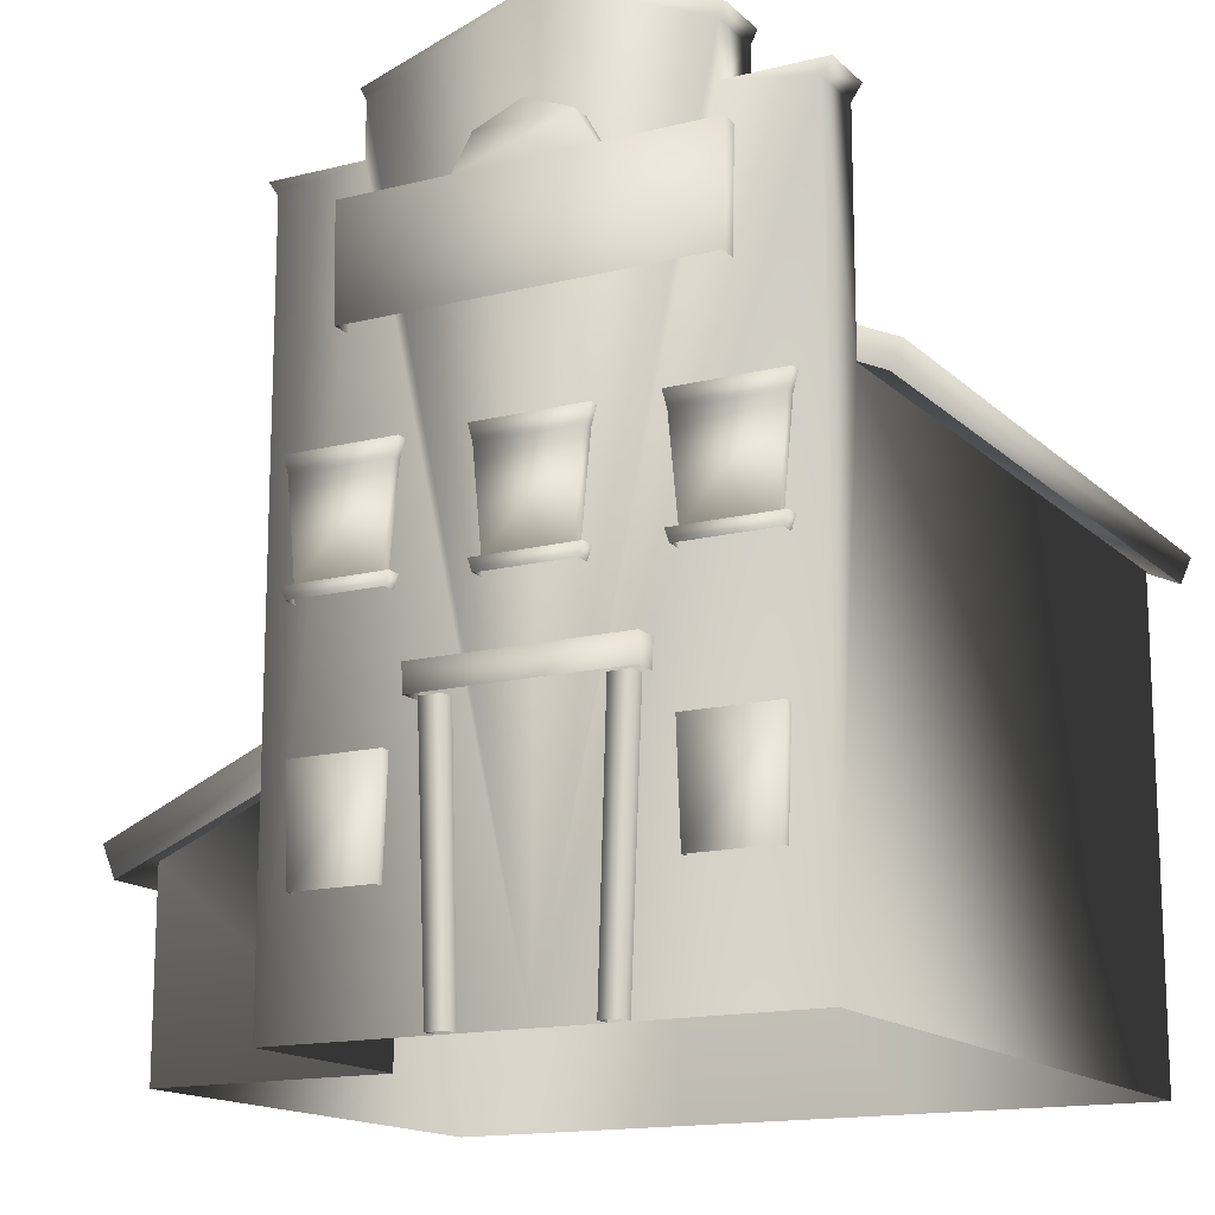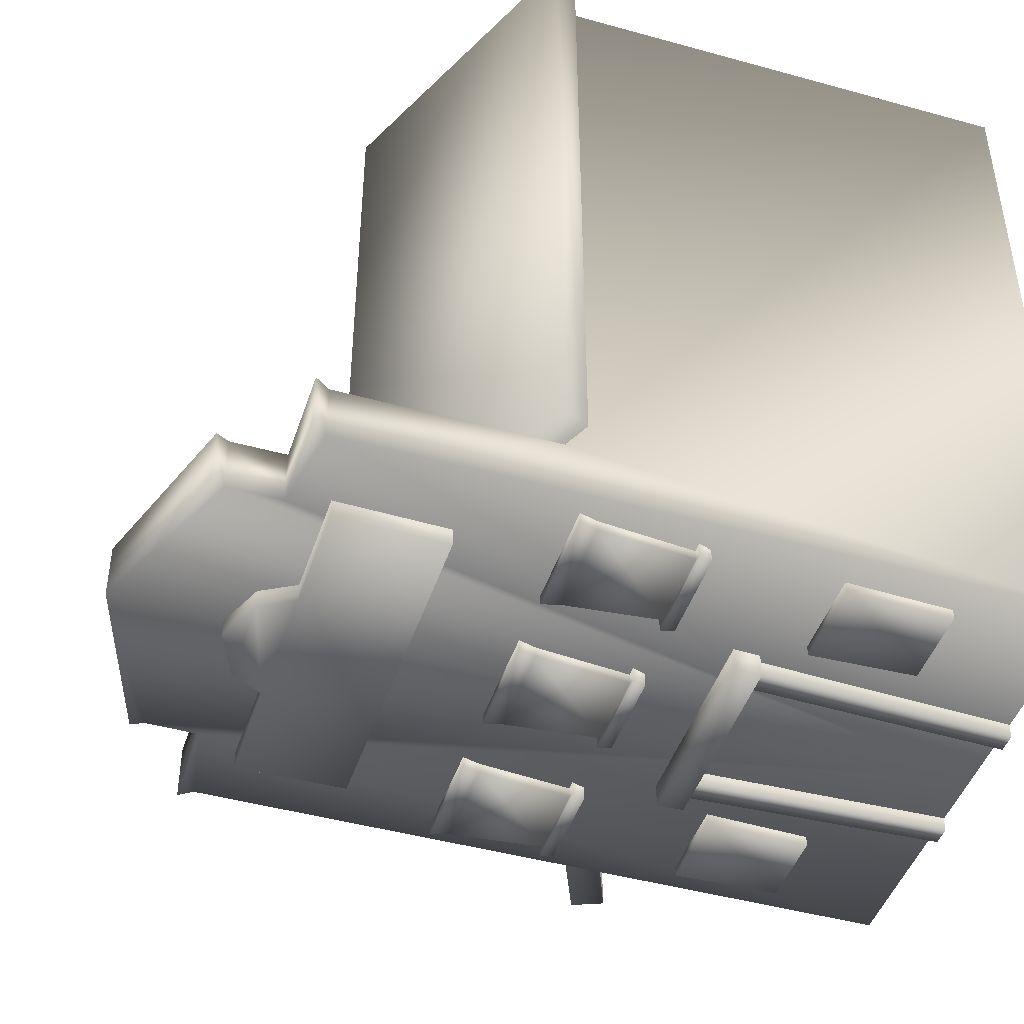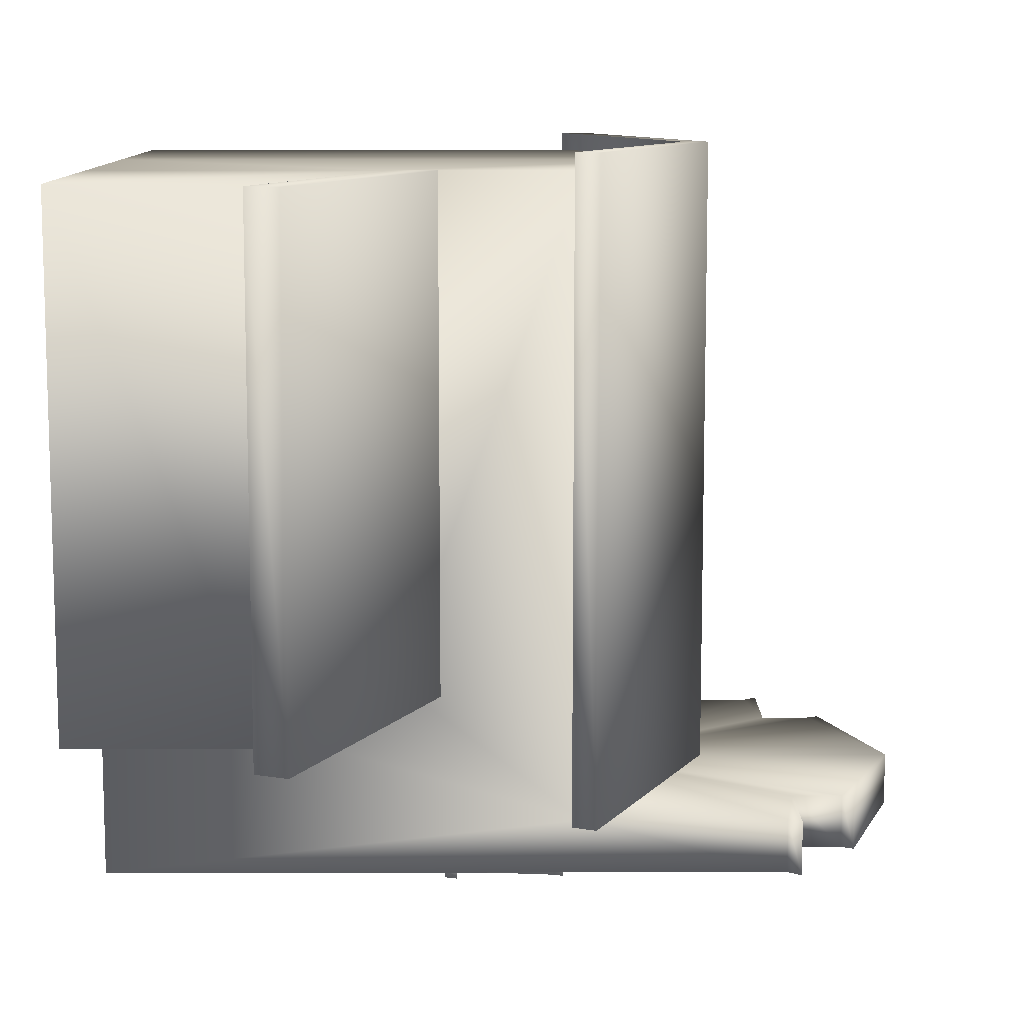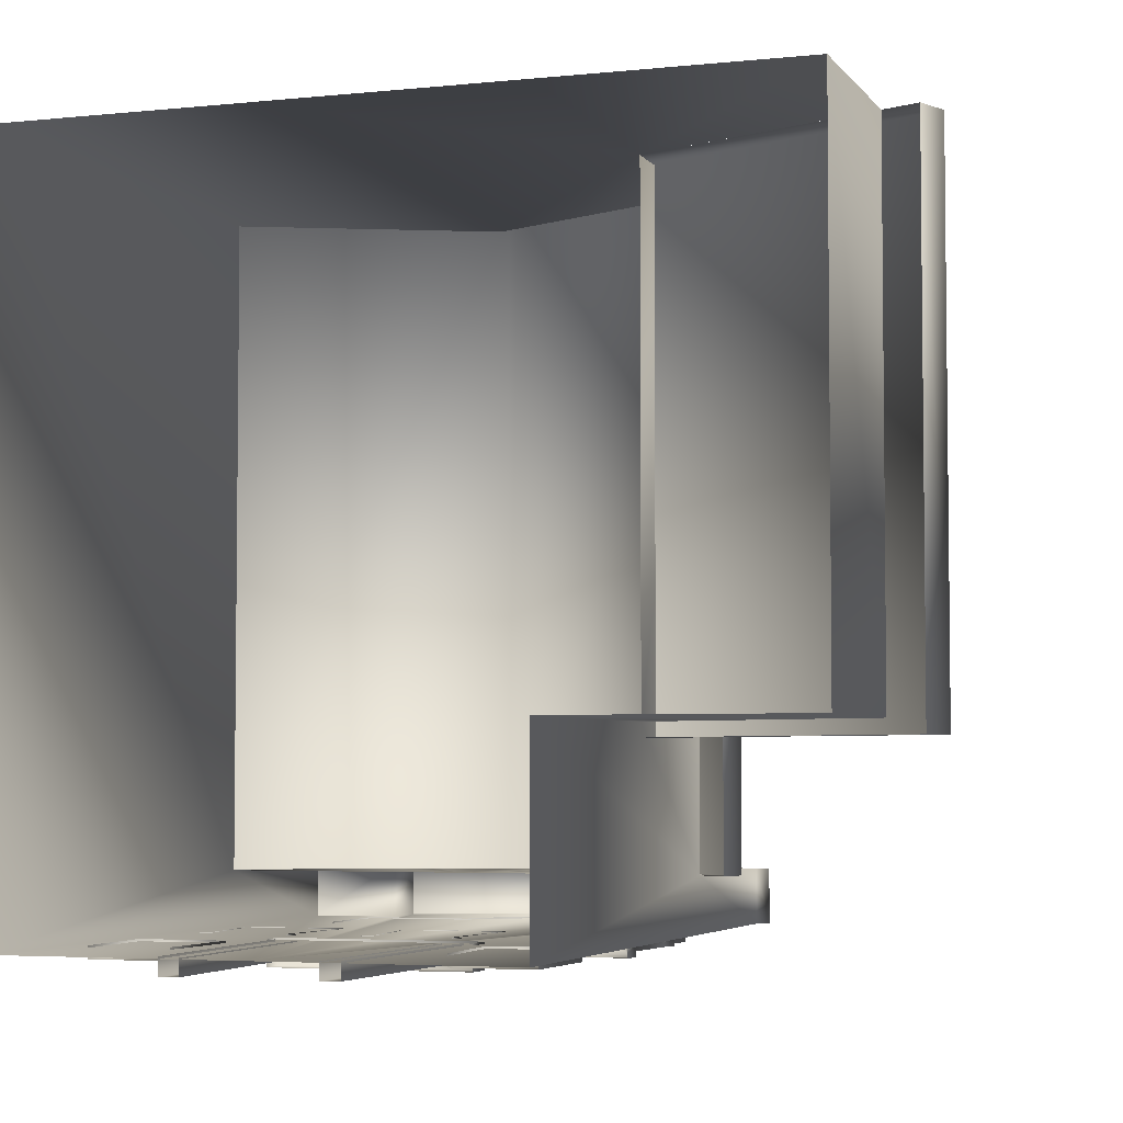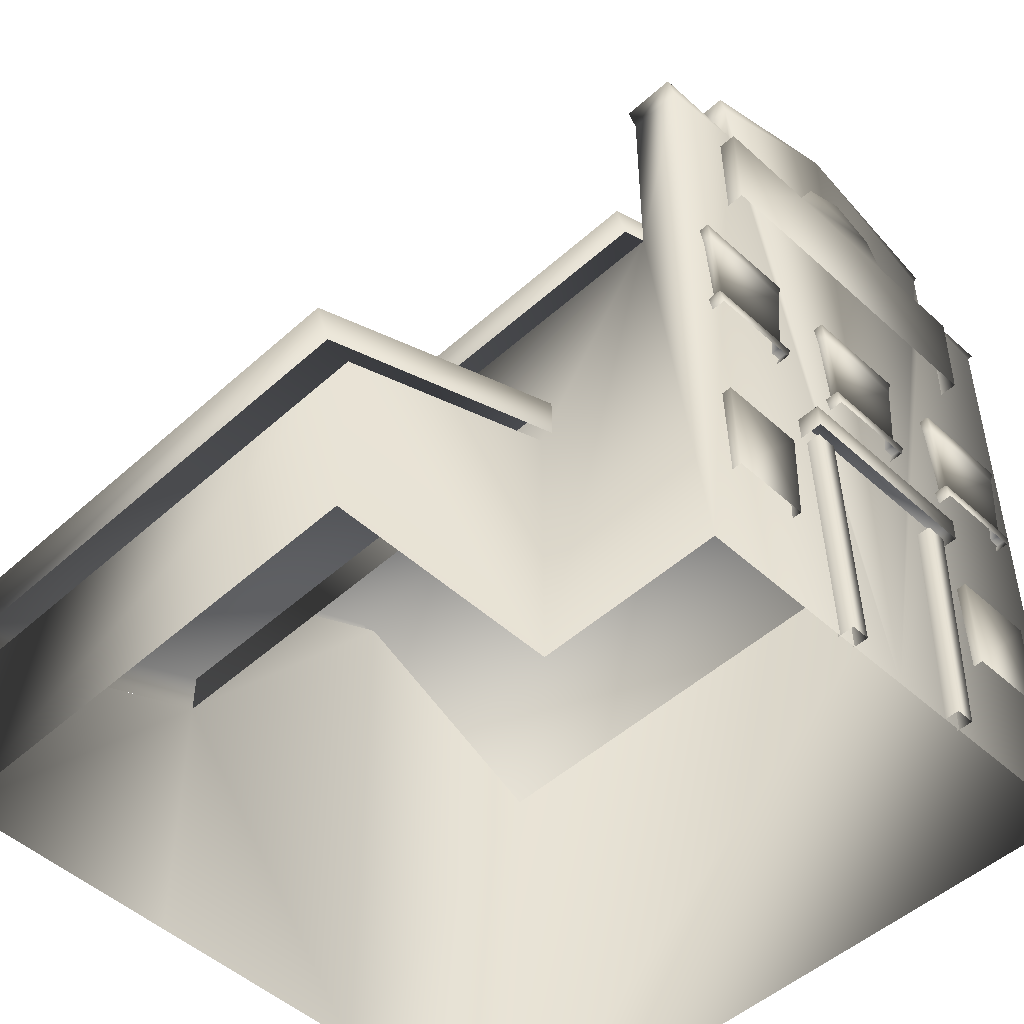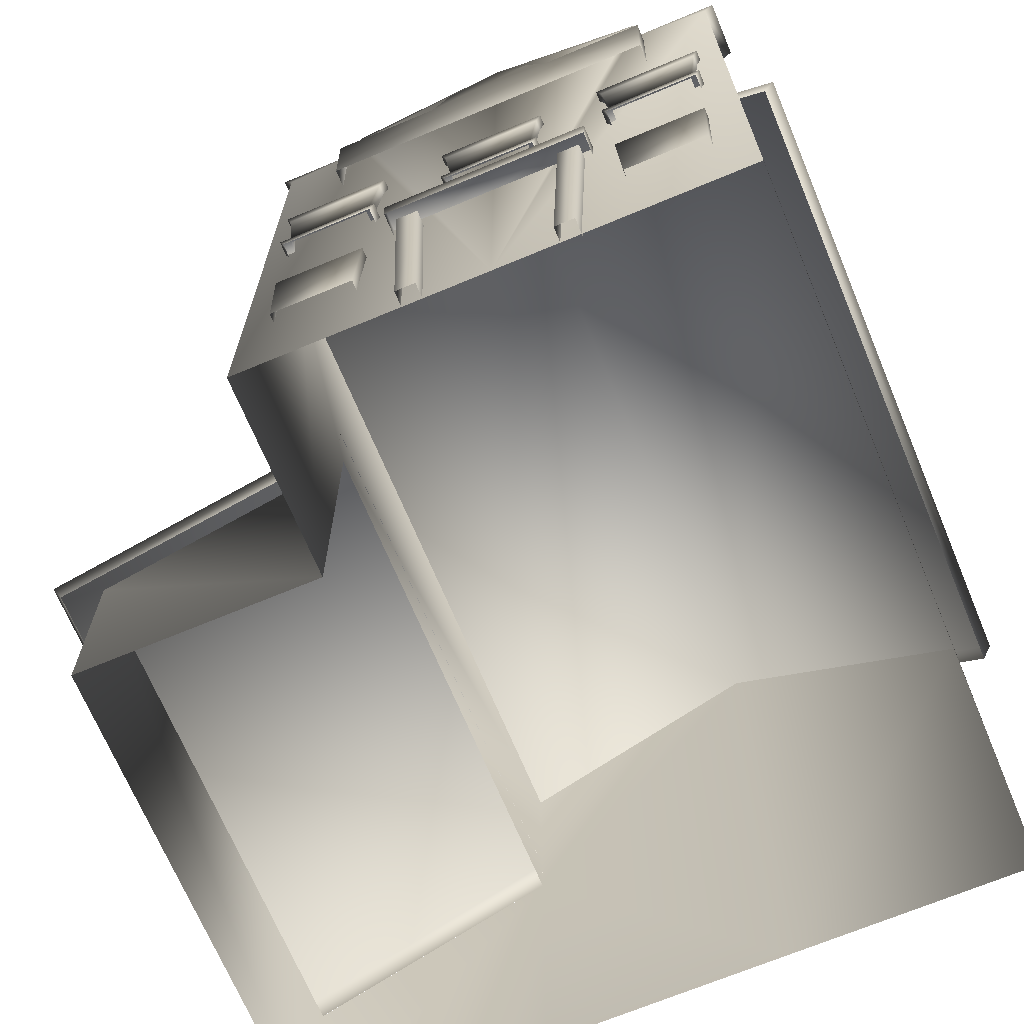
<metadata>
{"format":"obj","ext":"obj","renderer":"f3d","projection":"perspective","resolution":1024,"background":"white","views":[{"elev":-15.0,"azim":-151.5,"up":"+Y"},{"elev":-45.2,"azim":-107.8,"up":"+Z"},{"elev":10.3,"azim":89.8,"up":"+Z"},{"elev":-4.3,"azim":18.8,"up":"+Z"},{"elev":-49.3,"azim":134.9,"up":"+Y"},{"elev":-69.0,"azim":-157.3,"up":"+Y"}]}
</metadata>
<code>
g fcbg_desert_building_08
v -2.889 5.807 -3.555
v -2.889 8.31 -4.222
v -2.889 8.31 -3.555
v -2.889 -1.907e-06 -4.222
v -2.889 -1.907e-06 4.282
v -2.889 5.807 4.282
v 0.02443 -1.907e-06 -4.222
v -1.883 8.478 -4.222
v -3.004 8.478 -4.222
v -1.883 8.478 -3.555
v -3.004 8.478 -3.555
v -2.889 8.31 -4.222
v -2.889 8.31 -3.555
v -1.883 9.097 -4.222
v 0.02443 9.917 -4.222
v -1.958 9.247 -4.222
v 1.932 9.097 -4.222
v 1.932 8.478 -4.222
v 2.937 -1.907e-06 -4.222
v 2.937 8.31 -4.222
v 3.053 8.478 -4.222
v 2.007 9.247 -4.222
v 3.053 8.478 -3.555
v 1.932 8.478 -3.555
v 2.937 8.31 -3.555
v 2.937 8.31 -4.222
v 0.02443 9.917 -3.555
v -1.958 9.247 -3.555
v 2.007 9.247 -3.555
v -1.883 9.097 -4.222
v 1.932 9.097 -3.555
v -1.883 9.097 -3.555
v -1.883 8.478 -4.222
v -1.883 8.478 -3.555
v 1.932 9.097 -4.222
v 1.932 8.478 -3.555
v 1.932 8.478 -4.222
v 2.937 5.807 -3.555
v 2.937 8.31 -3.555
v 2.937 8.31 -4.222
v 2.937 -1.907e-06 -4.222
v 2.937 -1.907e-06 -1.846
v 2.937 3.56 -1.846
v 2.937 5.807 4.282
v 2.936 3.559 4.282
v 0.02443 7.168 4.282
v 2.937 5.807 4.282
v 2.936 3.559 4.282
v 0.02443 -1.907e-06 4.282
v 2.937 -1.907e-06 4.282
v -2.889 5.807 4.282
v -2.889 -1.907e-06 4.282
v -1.883 9.097 -3.555
v -1.958 9.247 -3.555
v 0.02443 9.917 -3.555
v 0.02443 5.807 -3.555
v -1.883 8.478 -3.555
v 1.932 9.097 -3.555
v 2.007 9.247 -3.555
v 1.932 8.478 -3.555
v -2.889 8.31 -3.555
v -3.004 8.478 -3.555
v -2.889 5.807 -3.555
v 2.937 8.31 -3.555
v 2.937 5.807 -3.555
v 3.053 8.478 -3.555
v 5.864 -1.907e-06 4.282
v 5.864 2.339 4.282
v 5.864 2.339 -1.846
v 5.864 -1.907e-06 -1.846
v 2.937 -1.907e-06 -1.846
v 2.937 3.56 -1.846
v 2.936 3.559 4.282
v 5.864 2.339 4.282
v 5.864 -1.907e-06 4.282
v 2.937 -1.907e-06 4.282
v 2.935 4.094 -2.013
v 6.463 2.555 4.282
v 2.935 4.094 4.282
v 6.463 2.555 -2.013
v 6.297 2.161 4.282
v 6.297 2.161 -2.013
v 6.297 2.161 -2.013
v 2.935 3.559 -2.013
v 6.463 2.555 4.282
v 6.297 2.161 4.282
v 2.936 3.559 4.282
v 2.935 4.094 4.282
v 3.386 5.966 4.504
v 3.254 5.675 4.504
v 0.02443 7.14 4.504
v 0.02443 7.459 4.504
v -3.205 5.675 4.504
v -3.337 5.966 4.504
v 0.02443 7.459 -3.555
v -3.337 5.966 -3.555
v -3.205 5.675 -3.555
v -3.205 5.675 4.504
v 0.02443 7.14 -3.555
v -3.205 5.675 -3.555
v 3.254 5.675 -3.555
v 3.386 5.966 -3.555
v 3.254 5.675 4.504
v 3.254 5.675 -3.555
v -1.076 3.042 -4.196
v -0.9545 0.005216 -4.196
v -0.9545 0.005216 -4.397
v -1.076 3.042 -4.397
v -0.8173 3.042 -4.397
v -0.7245 0.005216 -4.397
v -0.8173 3.042 -4.207
v -0.7245 0.005216 -4.207
v 0.02443 3.352 -4.196
v -1.187 3.352 -4.196
v -1.187 3.352 -4.504
v 0.02443 3.352 -4.504
v 1.235 3.352 -4.504
v 1.235 3.352 -4.196
v 0.02443 3.042 -4.504
v -1.173 3.042 -4.504
v -1.173 3.042 -4.196
v -1.187 3.352 -4.196
v 1.222 3.042 -4.504
v 1.222 3.042 -4.196
v 1.235 3.352 -4.196
v 1.003 0.005216 -4.397
v 1.003 0.005216 -4.196
v 1.125 3.042 -4.196
v 1.125 3.042 -4.397
v 0.8662 3.042 -4.397
v 0.7734 0.005216 -4.397
v 0.8662 3.042 -4.207
v 0.7734 0.005216 -4.207
v -2.029 8.024 -4.206
v -2.002 6.736 -4.206
v -2.002 6.736 -4.44
v -2.029 8.024 -4.44
v -0.7325 8.024 -4.206
v -0.7325 8.024 -4.44
v 2.092 6.736 -4.44
v 0.8227 8.024 -4.44
v -0.5048 8.42 -4.44
v -0.5048 8.42 -4.206
v 0.04507 8.648 -4.44
v 0.04507 8.648 -4.206
v 0.5949 8.42 -4.44
v 0.5949 8.42 -4.206
v 0.8227 8.024 -4.206
v 2.119 8.024 -4.206
v 2.119 8.024 -4.44
v 2.092 6.736 -4.206
v -2.57 5.376 -4.214
v -2.626 5.58 -4.342
v -2.626 5.58 -4.214
v -2.57 5.376 -4.342
v -2.465 4.272 -4.342
v -2.465 4.272 -4.214
v -1.501 4.272 -4.342
v -1.396 5.376 -4.342
v -1.501 4.272 -4.214
v -1.396 5.376 -4.214
v -1.34 5.58 -4.214
v -1.34 5.58 -4.342
v -2.626 5.58 -4.214
v -1.34 5.58 -4.214
v -1.501 4.272 -4.342
v -1.385 4.272 -4.214
v -1.501 4.272 -4.214
v -1.385 4.272 -4.392
v -1.437 4.123 -4.214
v -1.437 4.123 -4.392
v -2.465 4.272 -4.342
v -2.582 4.272 -4.392
v -2.465 4.272 -4.214
v -1.437 4.123 -4.392
v -2.529 4.123 -4.392
v -2.582 4.272 -4.214
v -2.529 4.123 -4.392
v -2.529 4.123 -4.214
v -0.5623 5.376 -4.214
v -0.6183 5.58 -4.342
v -0.6183 5.58 -4.214
v -0.5623 5.376 -4.342
v -0.4575 4.272 -4.342
v -0.4575 4.272 -4.214
v 0.5064 4.272 -4.342
v 0.6112 5.376 -4.342
v 0.5064 4.272 -4.214
v 0.6112 5.376 -4.214
v 0.6672 5.58 -4.214
v 0.6672 5.58 -4.342
v -0.6183 5.58 -4.214
v 0.6672 5.58 -4.214
v 0.5064 4.272 -4.342
v 0.6229 4.272 -4.214
v 0.5064 4.272 -4.214
v 0.6229 4.272 -4.392
v 0.5707 4.123 -4.214
v 0.5707 4.123 -4.392
v -0.4575 4.272 -4.342
v -0.5741 4.272 -4.392
v -0.4575 4.272 -4.214
v 0.5707 4.123 -4.392
v -0.5218 4.123 -4.392
v -0.5741 4.272 -4.214
v -0.5218 4.123 -4.392
v -0.5218 4.123 -4.214
v 1.472 5.376 -4.214
v 1.416 5.58 -4.342
v 1.416 5.58 -4.214
v 1.472 5.376 -4.342
v 1.577 4.272 -4.342
v 1.577 4.272 -4.214
v 2.541 4.272 -4.342
v 2.646 5.376 -4.342
v 2.541 4.272 -4.214
v 2.646 5.376 -4.214
v 2.702 5.58 -4.214
v 2.702 5.58 -4.342
v 1.416 5.58 -4.214
v 2.702 5.58 -4.214
v 2.541 4.272 -4.342
v 2.657 4.272 -4.214
v 2.541 4.272 -4.214
v 2.657 4.272 -4.392
v 2.605 4.123 -4.214
v 2.605 4.123 -4.392
v 1.577 4.272 -4.342
v 1.461 4.272 -4.392
v 1.577 4.272 -4.214
v 2.605 4.123 -4.392
v 1.513 4.123 -4.392
v 1.461 4.272 -4.214
v 1.513 4.123 -4.392
v 1.513 4.123 -4.214
v -2.462 1.375 -4.196
v -2.506 2.617 -4.341
v -2.506 2.617 -4.196
v -2.462 1.375 -4.341
v -1.505 1.375 -4.341
v -1.46 2.617 -4.341
v -2.506 2.617 -4.196
v -1.46 2.617 -4.196
v -1.46 2.617 -4.196
v -1.46 2.617 -4.341
v -1.505 1.375 -4.341
v -1.505 1.375 -4.196
v 1.581 1.375 -4.196
v 1.536 2.617 -4.341
v 1.536 2.617 -4.196
v 1.581 1.375 -4.341
v 2.537 1.375 -4.341
v 2.582 2.617 -4.341
v 1.536 2.617 -4.196
v 2.582 2.617 -4.196
v 2.582 2.617 -4.196
v 2.582 2.617 -4.341
v 2.537 1.375 -4.341
v 2.537 1.375 -4.196
g fcbg_desert_building_08_0
f 3 2 1
f 2 4 1
f 4 5 1
f 5 6 1
f 4 2 7
f 2 8 7
f 9 8 2
f 10 8 9
f 11 10 9
f 11 9 12
f 13 11 12
f 8 14 7
f 14 15 7
f 16 15 14
f 7 15 17
f 18 7 17
f 7 18 19
f 18 20 19
f 18 21 20
f 15 22 17
f 21 18 23
f 18 24 23
f 21 23 25
f 26 21 25
f 15 16 27
f 16 28 27
f 15 27 29
f 22 15 29
f 28 16 30
f 22 29 31
f 32 28 30
f 30 33 32
f 33 34 32
f 35 22 31
f 31 36 35
f 36 37 35
f 40 39 38
f 41 40 38
f 42 41 38
f 43 42 38
f 43 38 44
f 45 43 44
f 48 47 46
f 48 46 49
f 49 50 48
f 49 46 51
f 52 49 51
f 55 54 53
f 55 53 56
f 53 57 56
f 58 55 56
f 58 59 55
f 60 58 56
f 56 57 61
f 57 62 61
f 63 56 61
f 64 60 56
f 65 64 56
f 66 60 64
f 69 68 67
f 70 69 67
f 69 70 71
f 72 69 71
f 75 74 73
f 76 75 73
f 79 78 77
f 78 80 77
f 78 81 80
f 81 82 80
f 80 83 77
f 83 84 77
f 87 86 85
f 88 87 85
f 91 90 89
f 92 91 89
f 93 91 92
f 94 93 92
f 92 89 95
f 94 92 96
f 92 95 96
f 96 97 94
f 97 98 94
f 95 99 96
f 99 100 96
f 101 99 95
f 102 101 95
f 89 102 95
f 89 103 102
f 103 104 102
f 107 106 105
f 108 107 105
f 108 109 107
f 109 110 107
f 109 111 110
f 111 112 110
f 115 114 113
f 116 115 113
f 116 113 117
f 113 118 117
f 116 119 115
f 116 117 119
f 119 120 115
f 115 120 121
f 122 115 121
f 117 123 119
f 123 117 124
f 117 125 124
f 128 127 126
f 129 128 126
f 129 126 130
f 126 131 130
f 132 130 131
f 133 132 131
f 136 135 134
f 137 136 134
f 137 134 138
f 136 137 139
f 139 137 138
f 140 136 139
f 141 140 139
f 142 139 138
f 141 139 142
f 143 142 138
f 144 142 143
f 145 144 143
f 144 146 142
f 146 144 145
f 146 141 142
f 147 146 145
f 141 146 147
f 148 141 147
f 148 149 141
f 150 140 141
f 149 150 141
f 151 140 150
f 149 151 150
f 154 153 152
f 153 155 152
f 155 156 152
f 156 157 152
f 158 156 155
f 159 158 155
f 155 153 159
f 160 158 159
f 161 160 159
f 161 159 162
f 159 163 162
f 153 163 159
f 163 153 164
f 165 163 164
f 168 167 166
f 167 169 166
f 167 170 169
f 170 171 169
f 166 169 172
f 169 173 172
f 172 173 174
f 169 175 173
f 175 176 173
f 173 177 174
f 173 178 177
f 178 179 177
f 182 181 180
f 181 183 180
f 183 184 180
f 184 185 180
f 186 184 183
f 187 186 183
f 183 181 187
f 188 186 187
f 189 188 187
f 189 187 190
f 187 191 190
f 181 191 187
f 191 181 192
f 193 191 192
f 196 195 194
f 195 197 194
f 195 198 197
f 198 199 197
f 194 197 200
f 197 201 200
f 200 201 202
f 197 203 201
f 203 204 201
f 201 205 202
f 201 206 205
f 206 207 205
f 210 209 208
f 209 211 208
f 211 212 208
f 212 213 208
f 214 212 211
f 215 214 211
f 211 209 215
f 216 214 215
f 217 216 215
f 217 215 218
f 215 219 218
f 209 219 215
f 219 209 220
f 221 219 220
f 224 223 222
f 223 225 222
f 223 226 225
f 226 227 225
f 222 225 228
f 225 229 228
f 228 229 230
f 225 231 229
f 231 232 229
f 229 233 230
f 229 234 233
f 234 235 233
f 238 237 236
f 237 239 236
f 239 237 240
f 237 241 240
f 241 237 242
f 243 241 242
f 246 245 244
f 247 246 244
f 250 249 248
f 249 251 248
f 251 249 252
f 249 253 252
f 253 249 254
f 255 253 254
f 258 257 256
f 259 258 256

</code>
